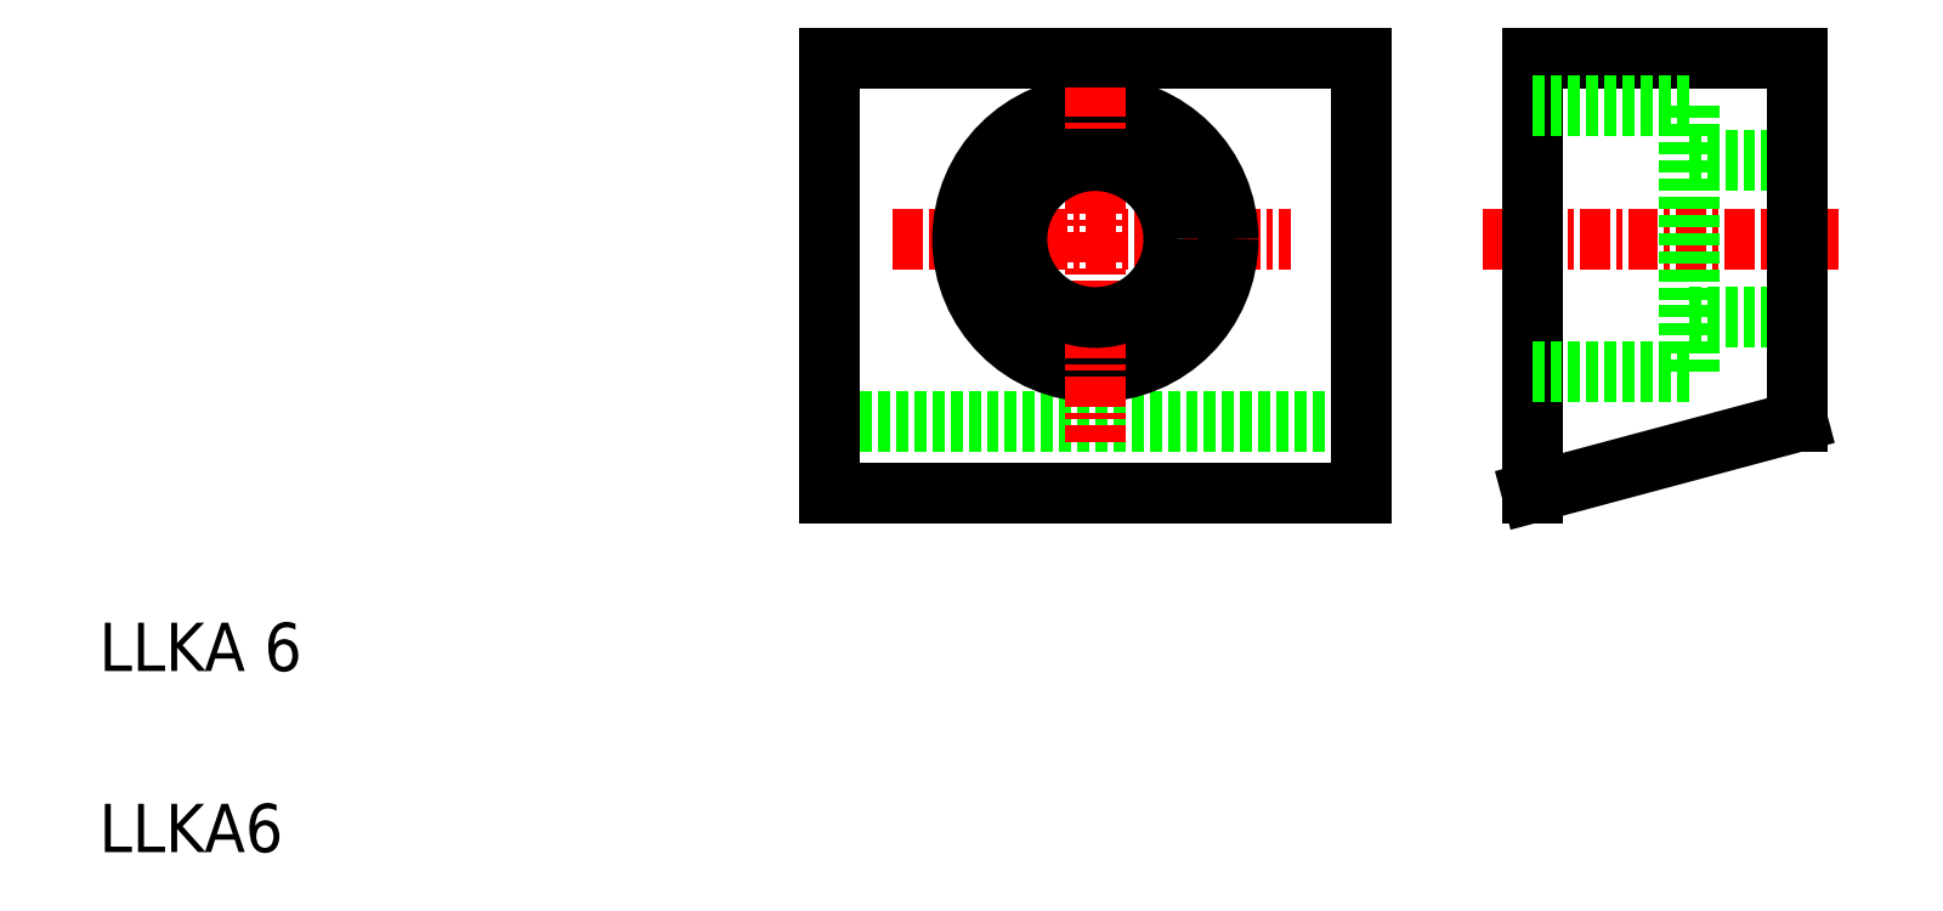
<metadata>
{"format":"dxf","ext":"dxf","renderer":"ezdxf+matplotlib","layout":"modelspace","background":"white","min_lineweight":24,"dpi":150}
</metadata>
<code>
0
SECTION
2
ENTITIES
0
TEXT
8
0
10
21.81
20
17.87
30
0
40
2
1
LLKA6
0
TEXT
8
0
10
21.81
20
25.37
30
0
40
2
1
LLKA 6
0
LINE
8
0
10
74.08
20
35.71
30
0
11
52.08
21
35.71
31
0
0
LINE
8
CENTER
10
52.08
20
32.76
30
0
11
74.08
21
32.76
31
0
0
LINE
8
CENTER
10
52.08
20
50.76
30
0
11
74.08
21
50.76
31
0
0
LINE
8
CENTER
10
54.68
20
43.26
30
0
11
71.18
21
43.26
31
0
0
LINE
8
CENTER
10
52.08
20
50.76
30
0
11
52.08
21
32.76
31
0
0
CIRCLE
8
0
10
63.08
20
43.26
30
0
40
5.5
0
LINE
8
CENTER
10
63.08
20
49.56
30
0
11
63.08
21
34.86
31
0
0
CIRCLE
8
0
10
63.08
20
43.26
30
0
40
3.25
0
LINE
8
0
10
81.17
20
32.76
30
0
11
92.17
21
35.71
31
0
0
LINE
8
0
10
81.17
20
50.76
30
0
11
92.17
21
50.76
31
0
0
LINE
8
CENTER
10
79.14
20
43.26
30
0
11
93.87
21
43.26
31
0
0
LINE
8
0
10
87.67
20
40.01
30
0
11
92.17
21
40.01
31
0
0
LINE
8
0
10
87.67
20
46.51
30
0
11
92.17
21
46.51
31
0
0
LINE
8
0
10
87.67
20
37.76
30
0
11
87.67
21
48.76
31
0
0
LINE
8
0
10
81.17
20
32.76
30
0
11
81.17
21
50.76
31
0
0
LINE
8
CENTER
10
74.08
20
50.76
30
0
11
74.08
21
32.76
31
0
0
LINE
8
0
10
81.17
20
37.76
30
0
11
87.67
21
37.76
31
0
0
LINE
8
0
10
81.17
20
48.76
30
0
11
87.67
21
48.76
31
0
0
LINE
8
0
10
92.17
20
50.76
30
0
11
92.17
21
35.71
31
0
0
ENDSEC
0
EOF

</code>
